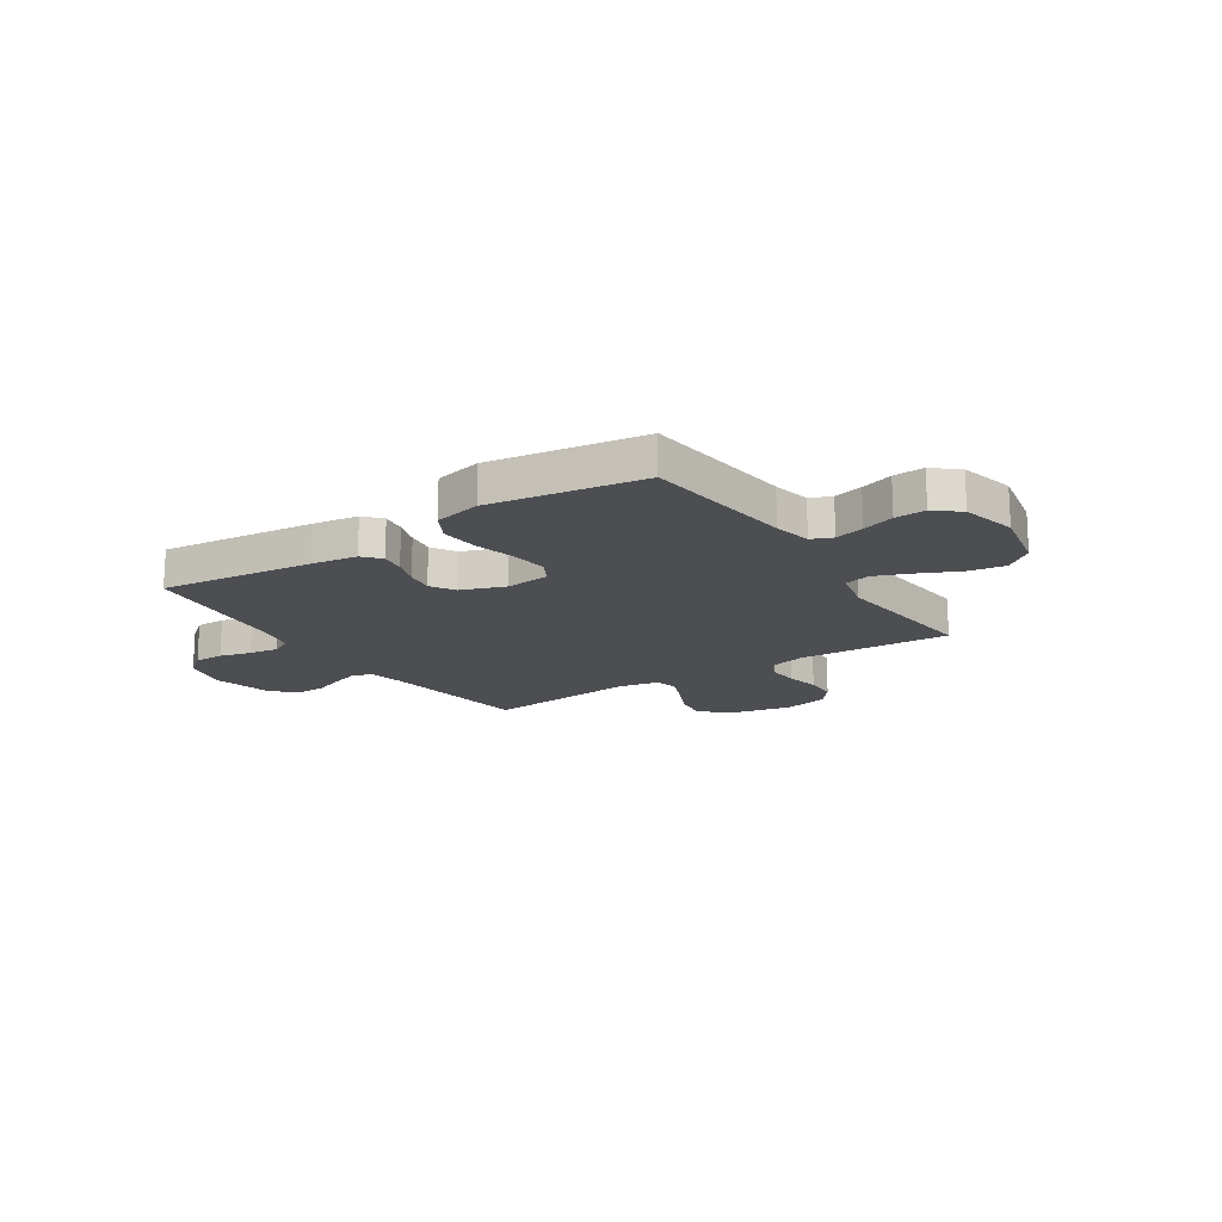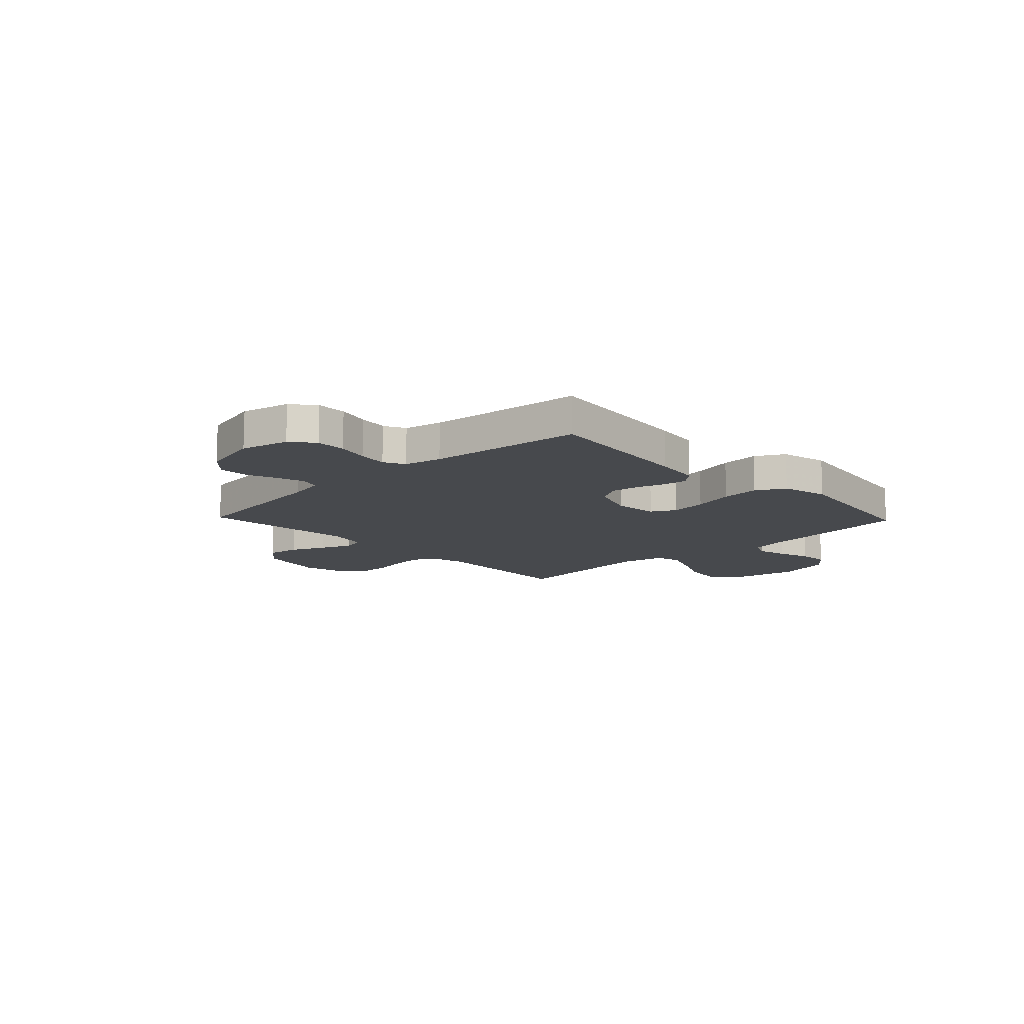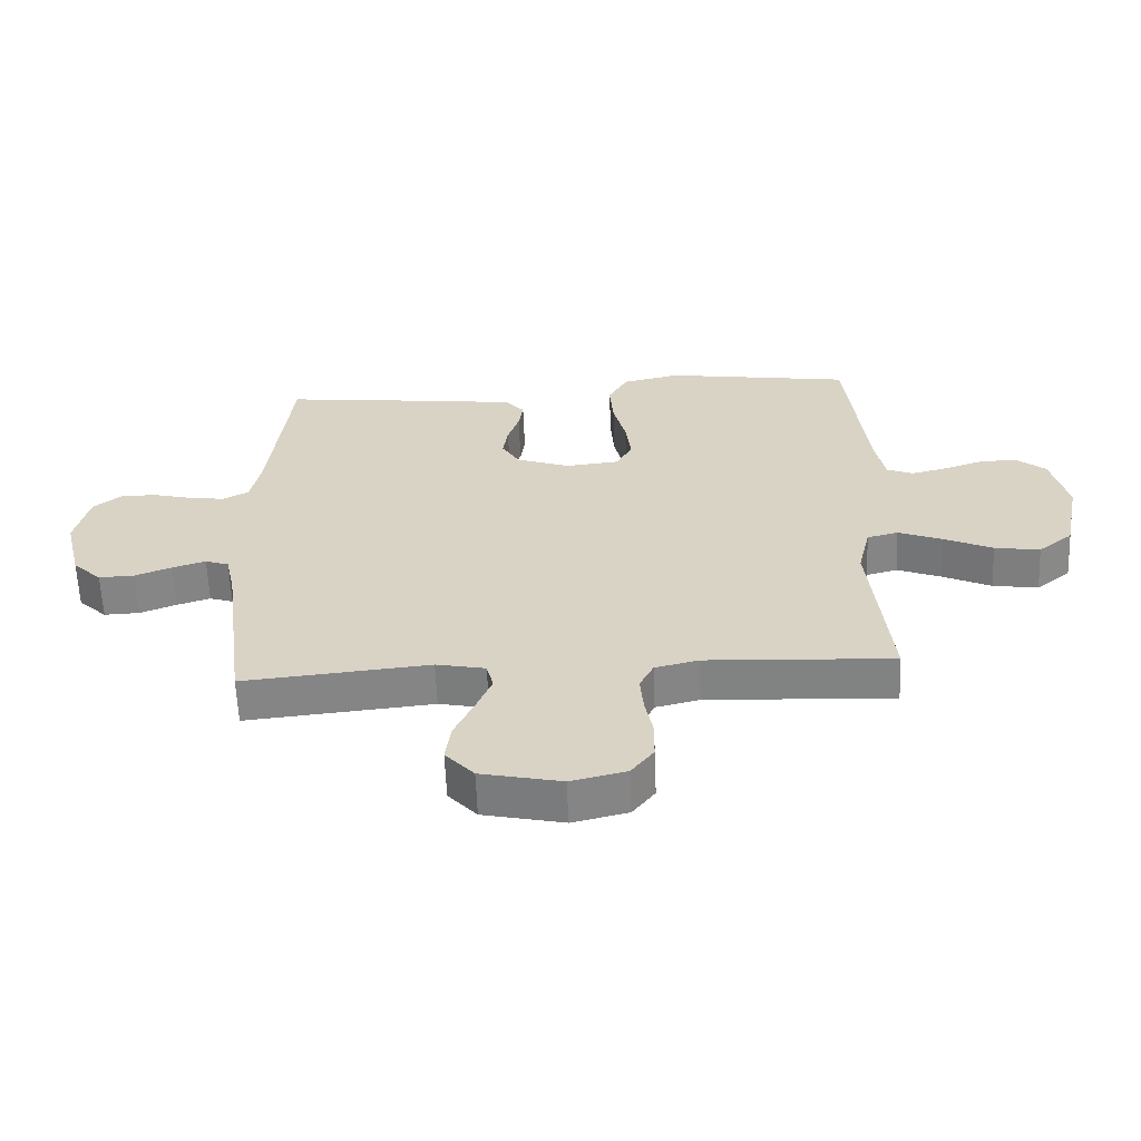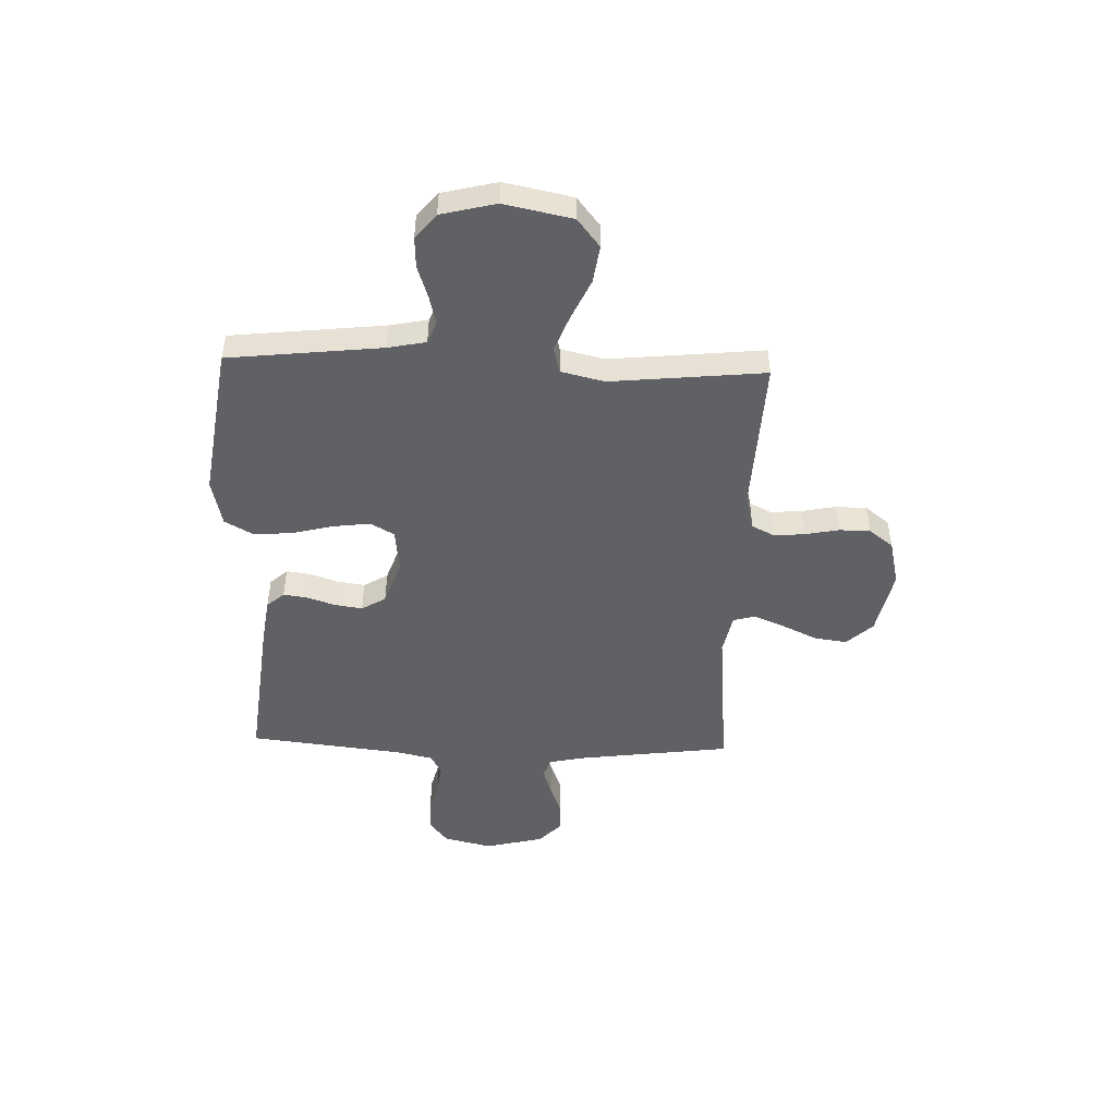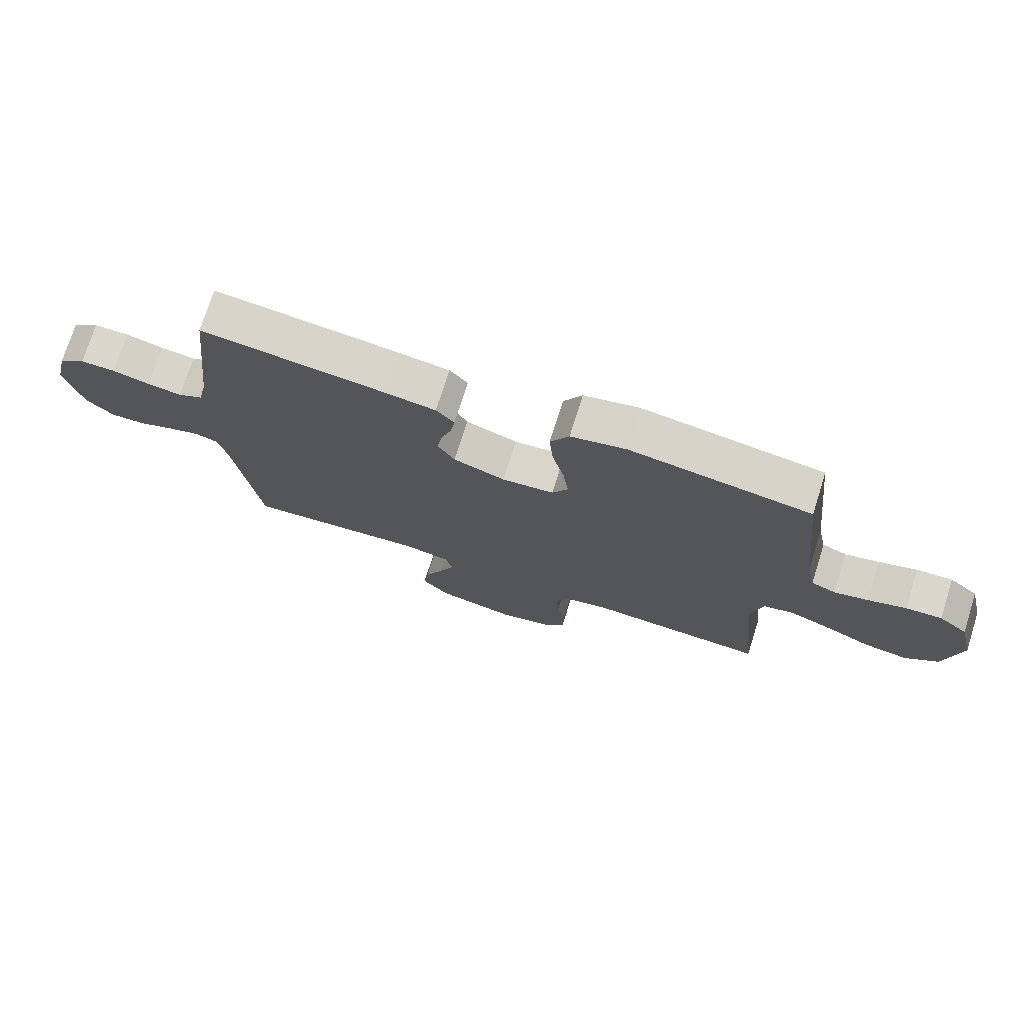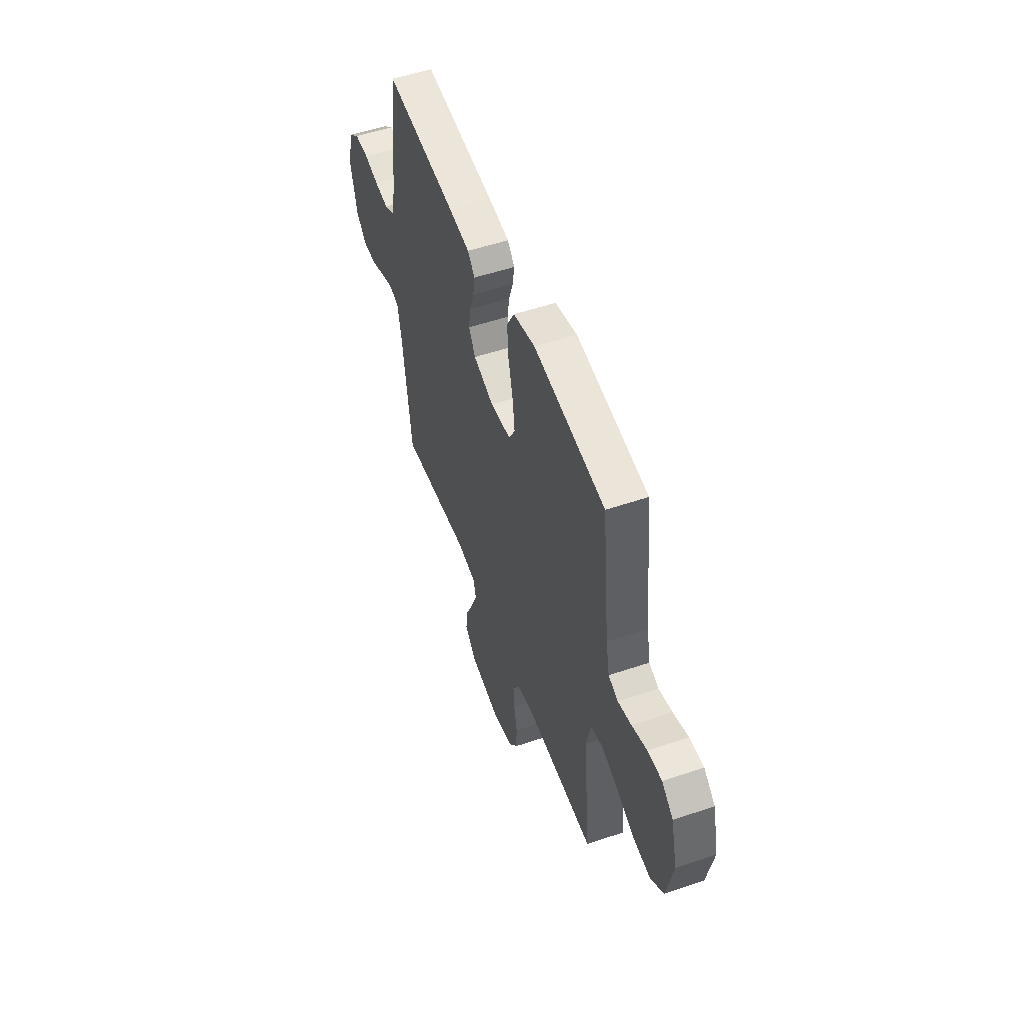
<metadata>
{"format":"obj","ext":"obj","renderer":"f3d","projection":"perspective","resolution":1024,"background":"white","views":[{"elev":-16.9,"azim":33.3,"up":"+Y"},{"elev":-12.4,"azim":-46.3,"up":"+Y"},{"elev":-61.1,"azim":2.3,"up":"+Z"},{"elev":-48.4,"azim":88.1,"up":"+Y"},{"elev":74.1,"azim":17.5,"up":"+Z"},{"elev":52.5,"azim":69.9,"up":"+Z"}]}
</metadata>
<code>
v -0.5 0.07 -0.5
v -0.539 0.07 -0.2
v -0.554 0.07 -0.13
v -0.592 0.07 -0.117
v -0.645 0.07 -0.134
v -0.704 0.07 -0.157
v -0.761 0.07 -0.159
v -0.807 0.07 -0.115
v -0.835 0.07 0
v -0.813 0.07 0.094
v -0.768 0.07 0.13
v -0.71 0.07 0.13
v -0.648 0.07 0.114
v -0.591 0.07 0.106
v -0.55 0.07 0.127
v -0.534 0.07 0.2
v -0.5 0.07 0.5
v -0.2 0.07 0.466
v -0.111 0.07 0.453
v -0.081 0.07 0.419
v -0.088 0.07 0.371
v -0.106 0.07 0.317
v -0.114 0.07 0.263
v -0.086 0.07 0.216
v 0 0.07 0.185
v 0.086 0.07 0.194
v 0.112 0.07 0.241
v 0.103 0.07 0.312
v 0.083 0.07 0.393
v 0.077 0.07 0.468
v 0.108 0.07 0.524
v 0.2 0.07 0.545
v 0.5 0.07 0.5
v 0.533 0.07 0.2
v 0.548 0.07 0.126
v 0.589 0.07 0.109
v 0.646 0.07 0.123
v 0.709 0.07 0.144
v 0.769 0.07 0.147
v 0.817 0.07 0.107
v 0.843 0.07 0
v 0.816 0.07 -0.133
v 0.761 0.07 -0.177
v 0.688 0.07 -0.166
v 0.611 0.07 -0.13
v 0.54 0.07 -0.102
v 0.49 0.07 -0.115
v 0.47 0.07 -0.2
v 0.5 0.07 -0.5
v 0.2 0.07 -0.485
v 0.13 0.07 -0.502
v 0.108 0.07 -0.546
v 0.113 0.07 -0.606
v 0.126 0.07 -0.672
v 0.125 0.07 -0.733
v 0.089 0.07 -0.78
v 0 0.07 -0.801
v -0.129 0.07 -0.773
v -0.175 0.07 -0.722
v -0.166 0.07 -0.658
v -0.135 0.07 -0.591
v -0.11 0.07 -0.531
v -0.121 0.07 -0.487
v -0.2 0.07 -0.471
v -0.5 0 -0.5
v -0.539 0 -0.2
v -0.554 0 -0.13
v -0.592 0 -0.117
v -0.645 0 -0.134
v -0.704 0 -0.157
v -0.761 0 -0.159
v -0.807 0 -0.115
v -0.835 0 0
v -0.813 0 0.094
v -0.768 0 0.13
v -0.71 0 0.13
v -0.648 0 0.114
v -0.591 0 0.106
v -0.55 0 0.127
v -0.534 0 0.2
v -0.5 0 0.5
v -0.2 0 0.466
v -0.111 0 0.453
v -0.081 0 0.419
v -0.088 0 0.371
v -0.106 0 0.317
v -0.114 0 0.263
v -0.086 0 0.216
v 0 0 0.185
v 0.086 0 0.194
v 0.112 0 0.241
v 0.103 0 0.312
v 0.083 0 0.393
v 0.077 0 0.468
v 0.108 0 0.524
v 0.2 0 0.545
v 0.5 0 0.5
v 0.533 0 0.2
v 0.548 0 0.126
v 0.589 0 0.109
v 0.646 0 0.123
v 0.709 0 0.144
v 0.769 0 0.147
v 0.817 0 0.107
v 0.843 0 0
v 0.816 0 -0.133
v 0.761 0 -0.177
v 0.688 0 -0.166
v 0.611 0 -0.13
v 0.54 0 -0.102
v 0.49 0 -0.115
v 0.47 0 -0.2
v 0.5 0 -0.5
v 0.2 0 -0.485
v 0.13 0 -0.502
v 0.108 0 -0.546
v 0.113 0 -0.606
v 0.126 0 -0.672
v 0.125 0 -0.733
v 0.089 0 -0.78
v 0 0 -0.801
v -0.129 0 -0.773
v -0.175 0 -0.722
v -0.166 0 -0.658
v -0.135 0 -0.591
v -0.11 0 -0.531
v -0.121 0 -0.487
v -0.2 0 -0.471
f 58 59 60 61
f 58 61 62
f 57 58 62
f 56 57 62 63
f 53 54 55 56
f 52 53 56 63
f 48 49 50
f 47 48 50 51
f 42 43 44 45
f 42 45 46
f 41 42 46
f 40 41 46 47
f 37 38 39 40
f 36 37 40 47
f 31 32 33 34
f 31 34 35
f 28 29 30 31
f 27 28 31 35
f 26 27 35 36
f 19 20 21 22
f 19 22 23
f 16 17 18 19
f 15 16 19 23
f 14 15 23 24
f 10 11 12 13
f 10 13 14
f 9 10 14
f 5 6 7 8
f 4 5 8 9
f 3 4 9 14
f 64 1 2
f 63 64 2 3
f 51 52 63 3
f 25 26 36 47
f 24 25 47 51
f 3 14 24 51
f 125 124 123 122
f 126 125 122
f 126 122 121
f 127 126 121 120
f 120 119 118 117
f 127 120 117 116
f 114 113 112
f 115 114 112 111
f 109 108 107 106
f 110 109 106
f 110 106 105
f 111 110 105 104
f 104 103 102 101
f 111 104 101 100
f 98 97 96 95
f 99 98 95
f 95 94 93 92
f 99 95 92 91
f 100 99 91 90
f 86 85 84 83
f 87 86 83
f 83 82 81 80
f 87 83 80 79
f 88 87 79 78
f 77 76 75 74
f 78 77 74
f 78 74 73
f 72 71 70 69
f 73 72 69 68
f 78 73 68 67
f 66 65 128
f 67 66 128 127
f 67 127 116 115
f 111 100 90 89
f 115 111 89 88
f 115 88 78 67
f 1 65 66 2
f 2 66 67 3
f 3 67 68 4
f 4 68 69 5
f 5 69 70 6
f 6 70 71 7
f 7 71 72 8
f 8 72 73 9
f 9 73 74 10
f 10 74 75 11
f 11 75 76 12
f 12 76 77 13
f 13 77 78 14
f 14 78 79 15
f 15 79 80 16
f 16 80 81 17
f 17 81 82 18
f 18 82 83 19
f 19 83 84 20
f 20 84 85 21
f 21 85 86 22
f 22 86 87 23
f 23 87 88 24
f 24 88 89 25
f 25 89 90 26
f 26 90 91 27
f 27 91 92 28
f 28 92 93 29
f 29 93 94 30
f 30 94 95 31
f 31 95 96 32
f 32 96 97 33
f 33 97 98 34
f 34 98 99 35
f 35 99 100 36
f 36 100 101 37
f 37 101 102 38
f 38 102 103 39
f 39 103 104 40
f 40 104 105 41
f 41 105 106 42
f 42 106 107 43
f 43 107 108 44
f 44 108 109 45
f 45 109 110 46
f 46 110 111 47
f 47 111 112 48
f 48 112 113 49
f 49 113 114 50
f 50 114 115 51
f 51 115 116 52
f 52 116 117 53
f 53 117 118 54
f 54 118 119 55
f 55 119 120 56
f 56 120 121 57
f 57 121 122 58
f 58 122 123 59
f 59 123 124 60
f 60 124 125 61
f 61 125 126 62
f 62 126 127 63
f 63 127 128 64
f 64 128 65 1

</code>
